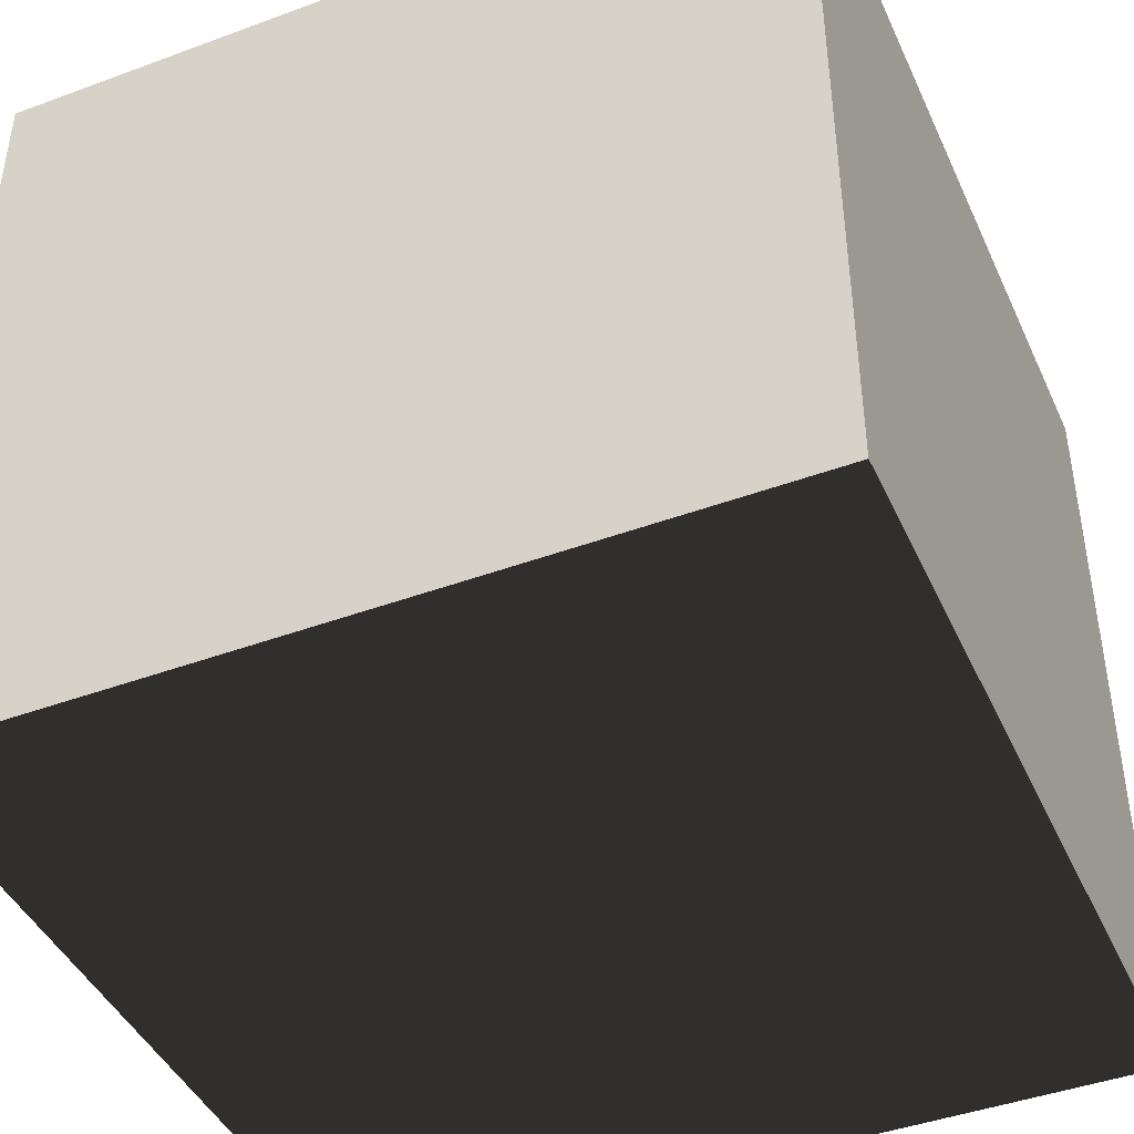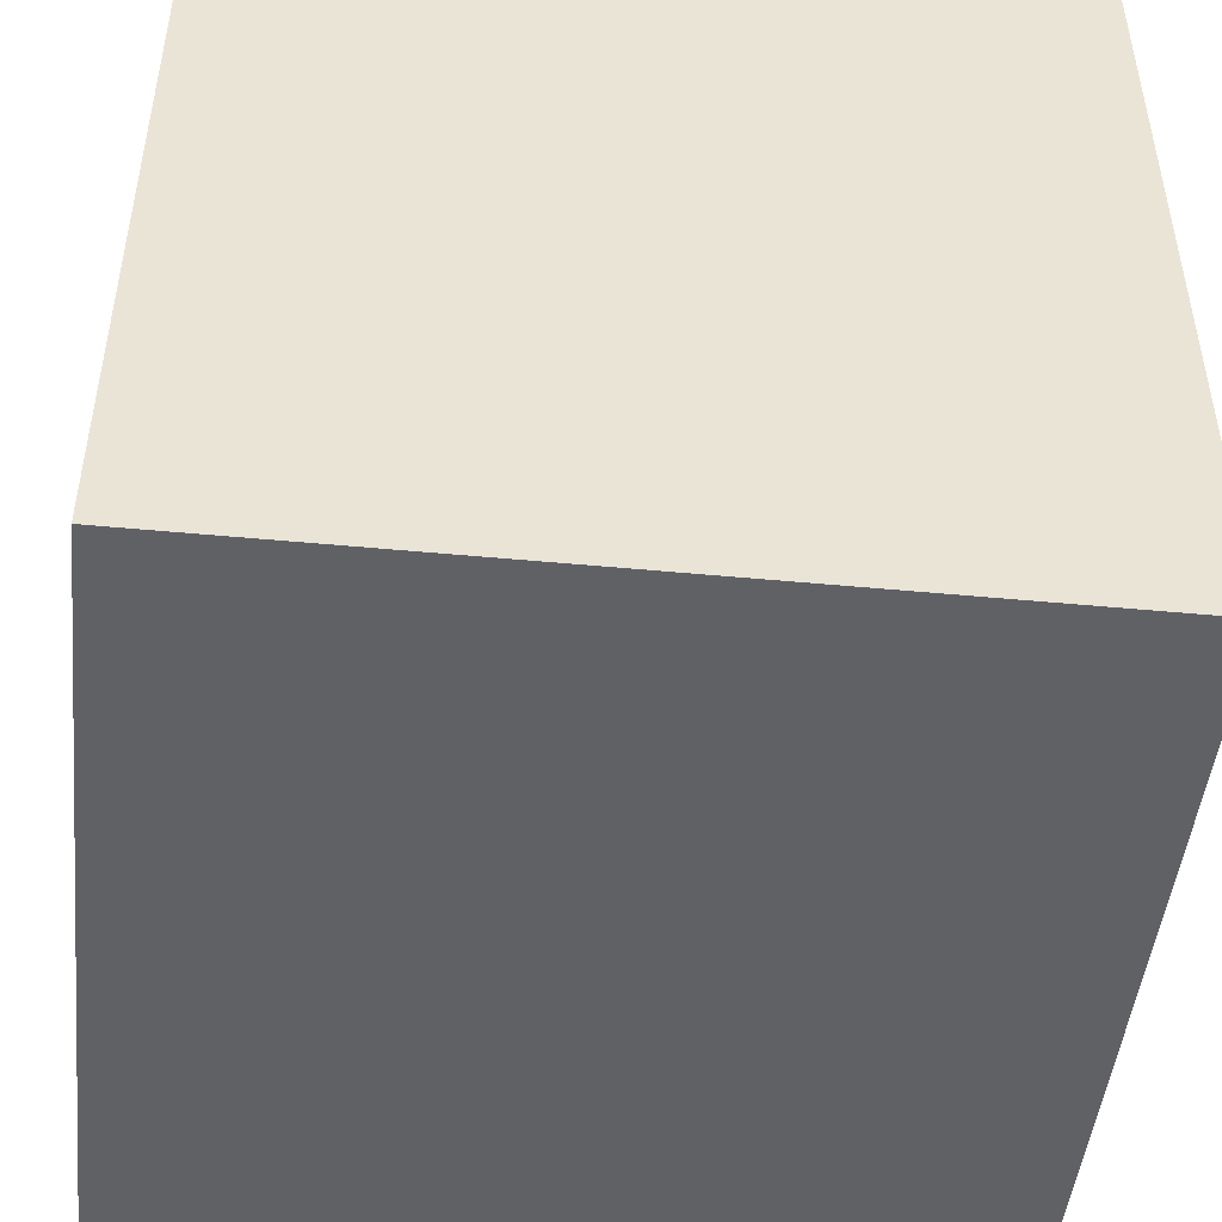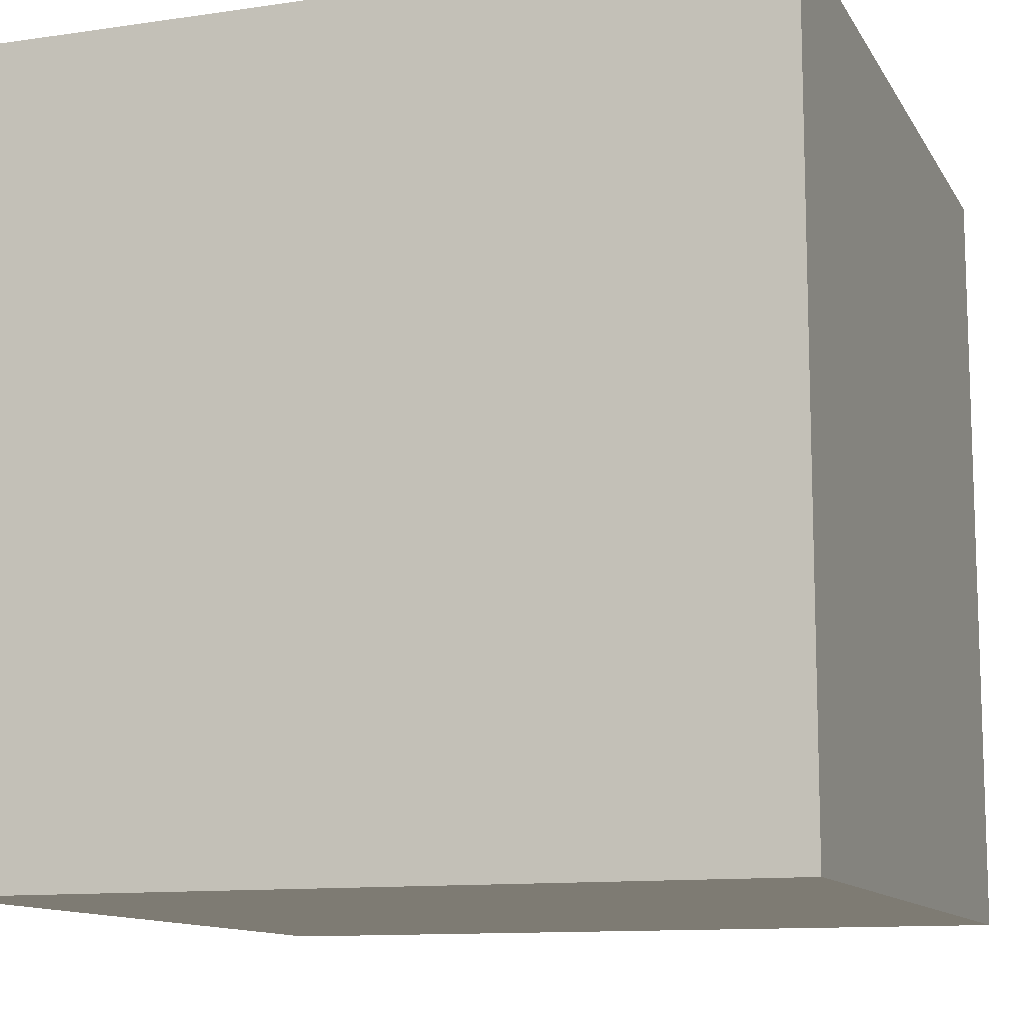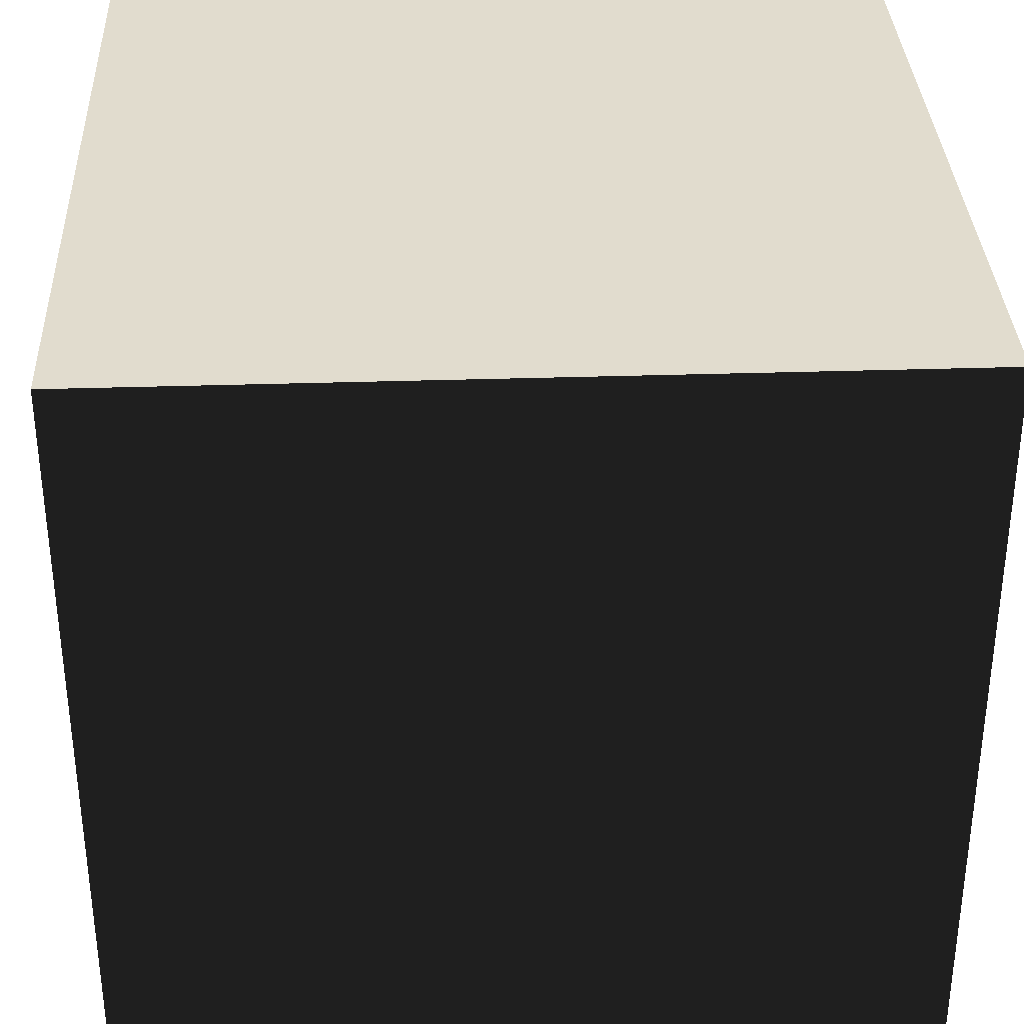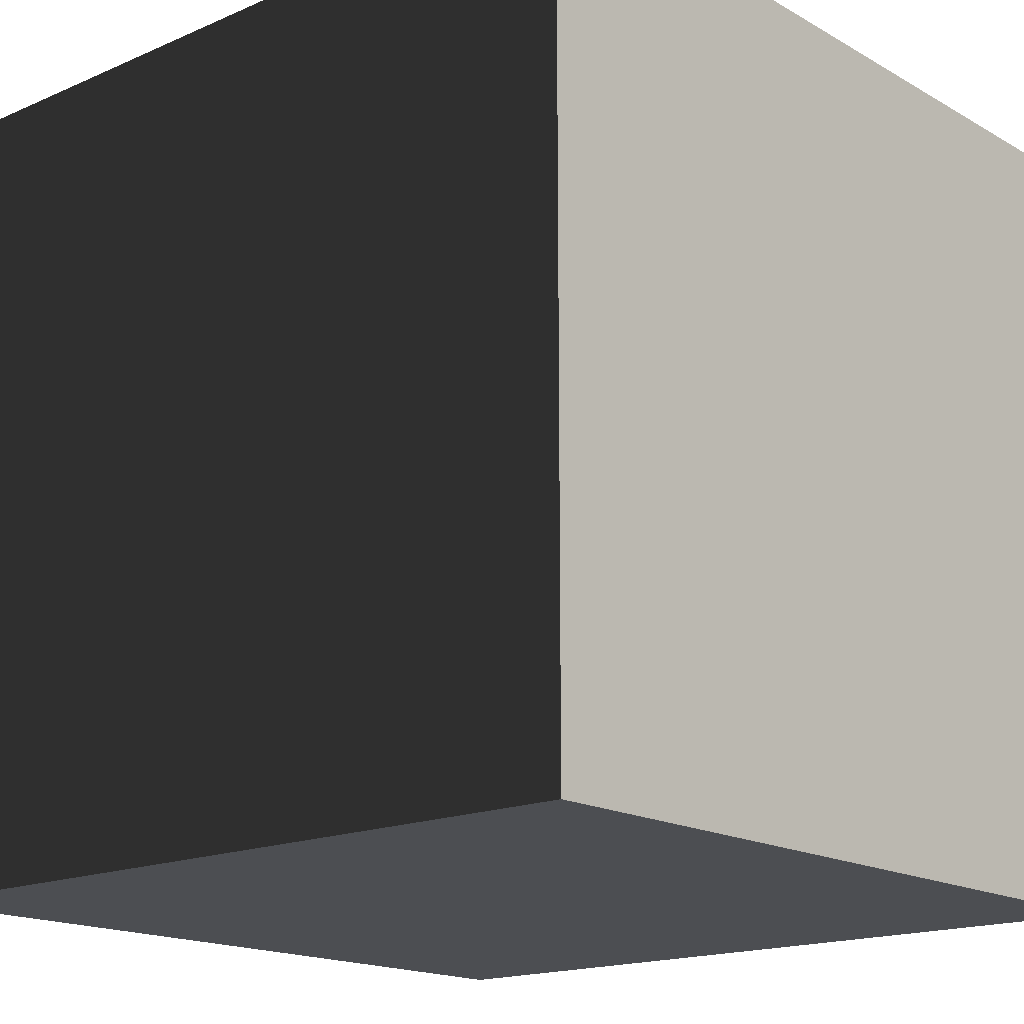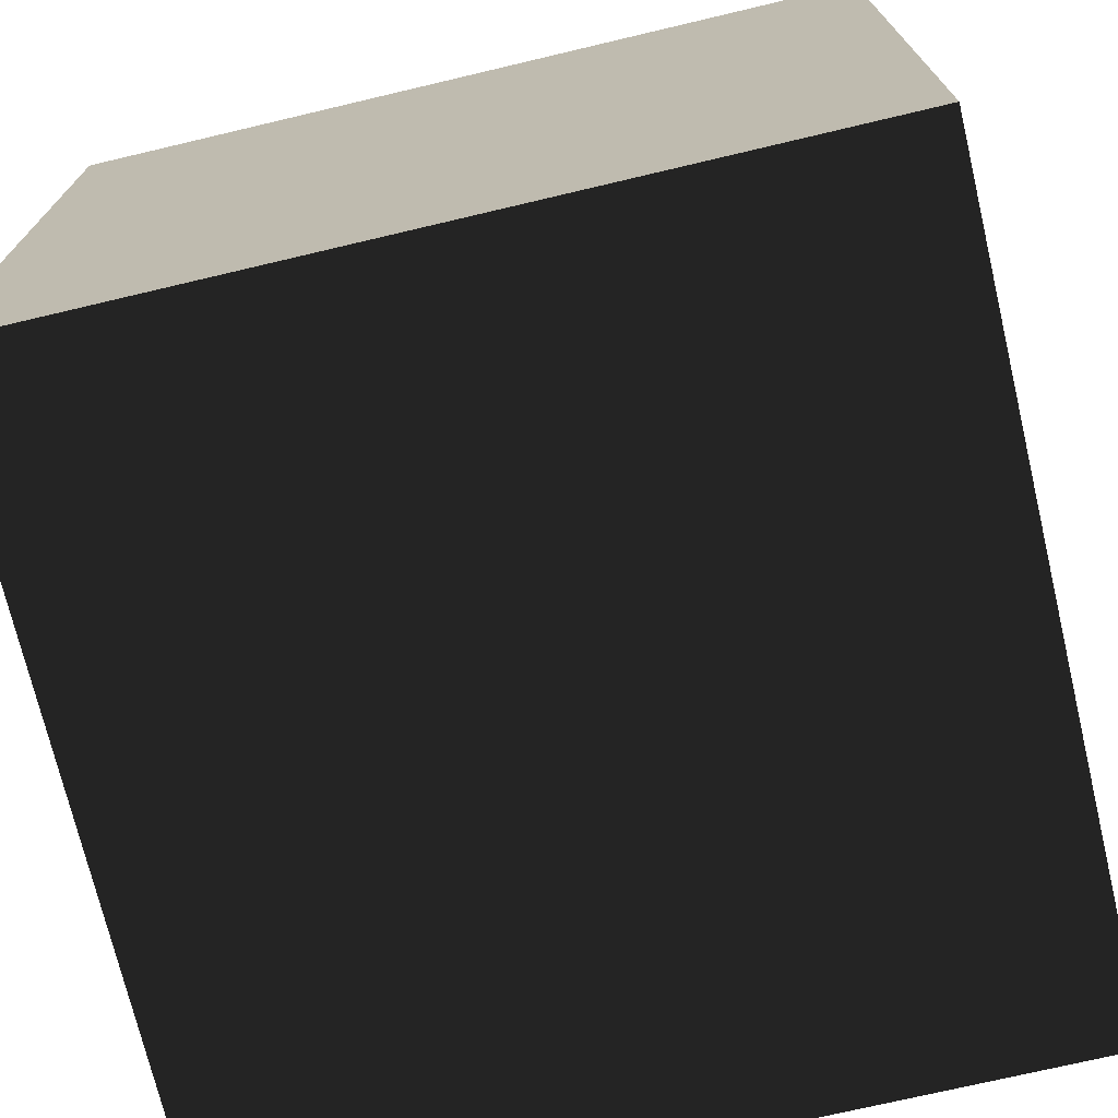
<metadata>
{"format":"obj","ext":"obj","renderer":"f3d","projection":"perspective","resolution":1024,"background":"white","views":[{"elev":-43.7,"azim":-156.5,"up":"+Z"},{"elev":-47.8,"azim":83.9,"up":"+Y"},{"elev":-11.7,"azim":19.4,"up":"+Z"},{"elev":34.1,"azim":-2.5,"up":"+Y"},{"elev":-16.9,"azim":41.2,"up":"+Y"},{"elev":-72.6,"azim":-76.7,"up":"+Z"}]}
</metadata>
<code>
v 0.5 0.5 0.5
v 0.5 0.5 -0.5
v -0.5 0.5 -0.5
v -0.5 0.5 0.5
v 0.5 -0.5 0.5
v 0.5 -0.5 -0.5
v -0.5 -0.5 -0.5
v -0.5 -0.5 0.5
f 1 2 3
f 1 3 4
f 5 7 6
f 5 8 7
f 1 5 2
f 5 6 2
f 2 6 3
f 6 7 3
f 3 7 4
f 7 8 4
f 4 8 5
f 1 4 5

</code>
